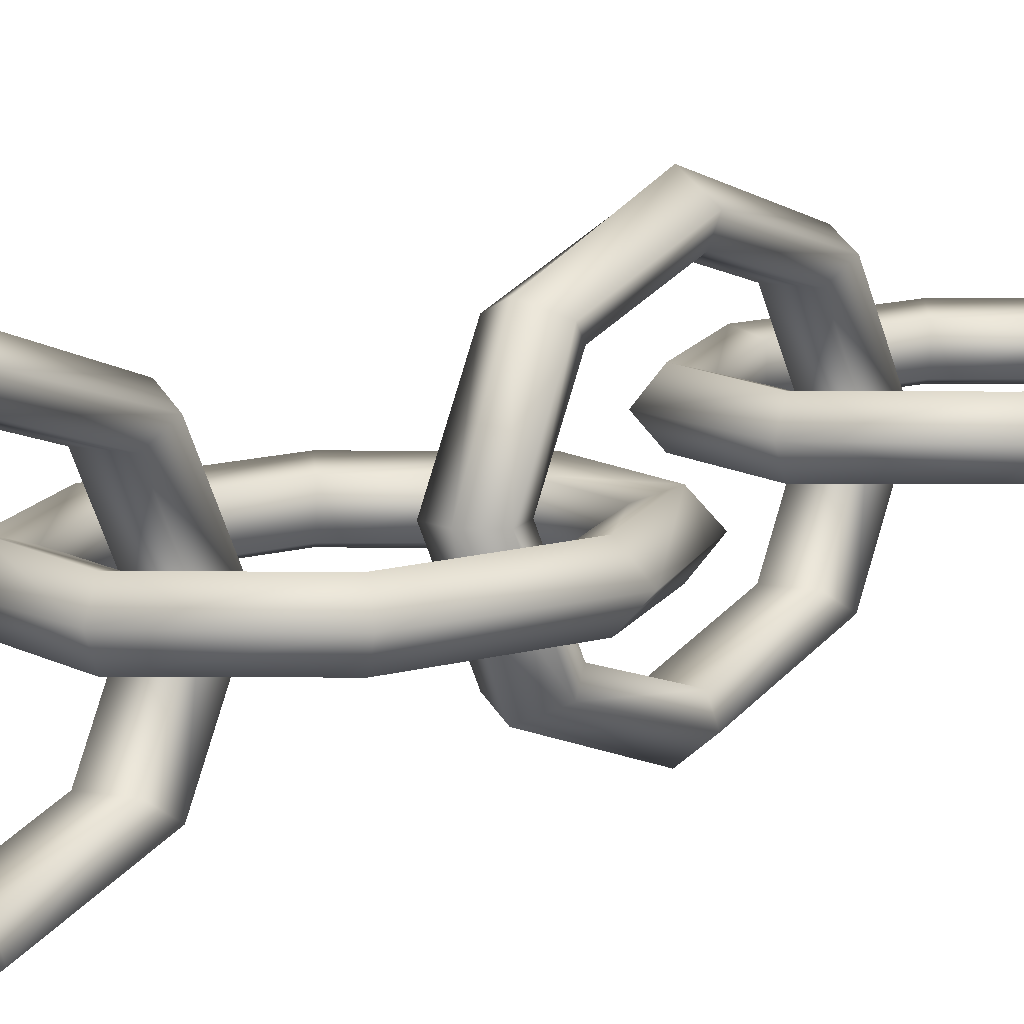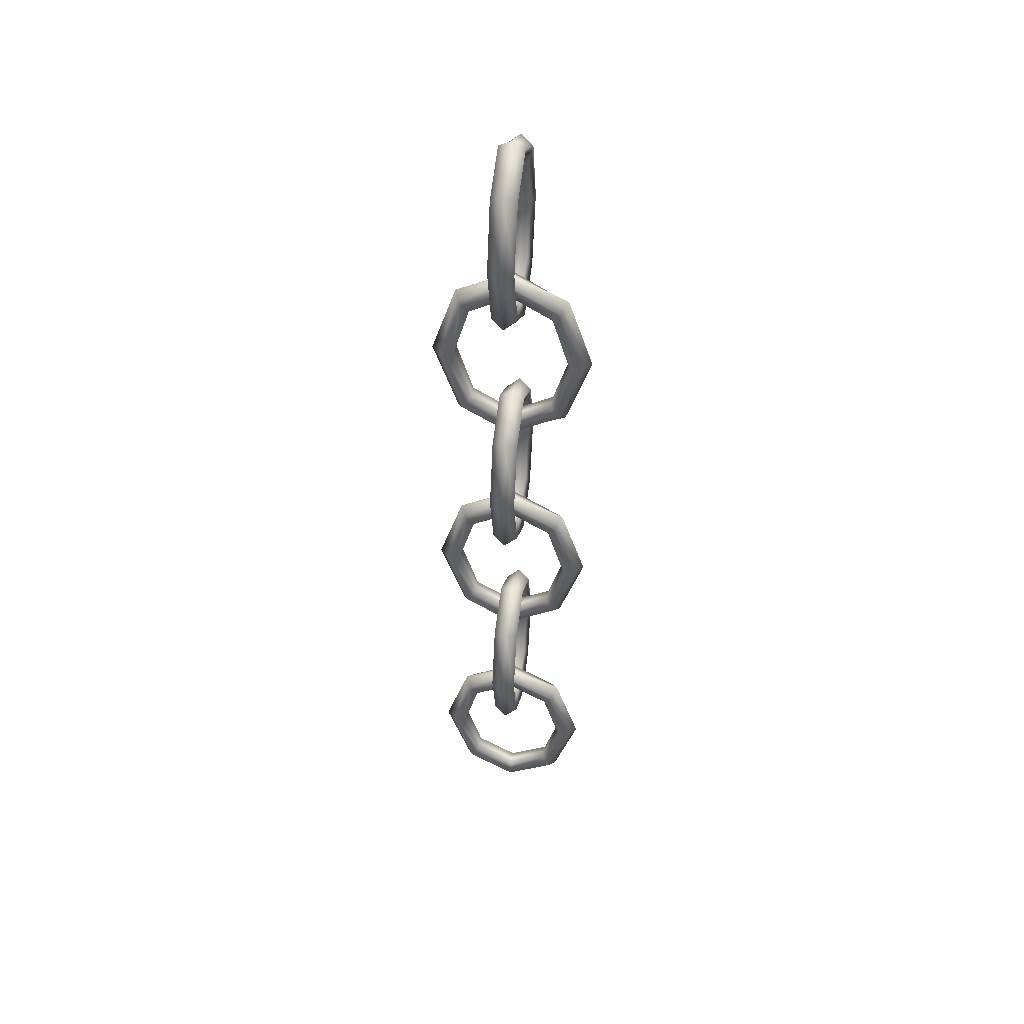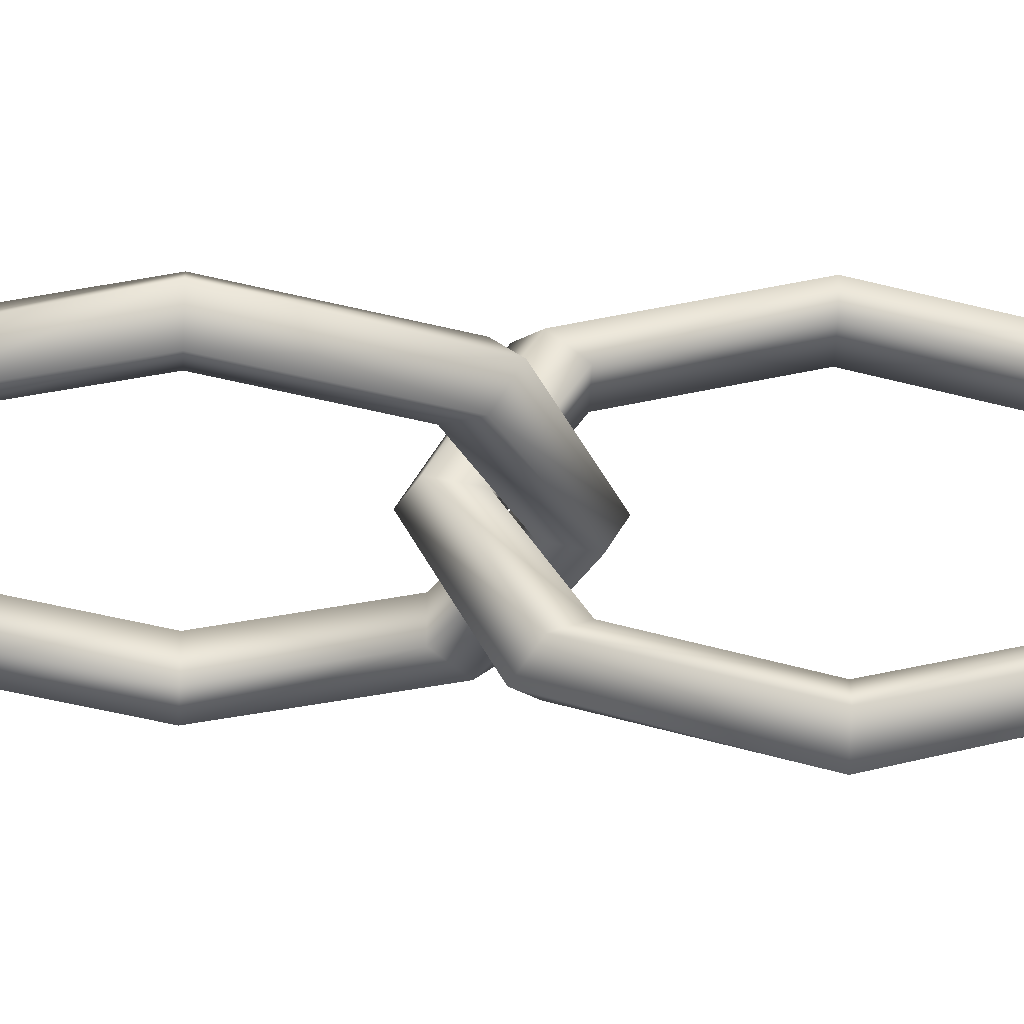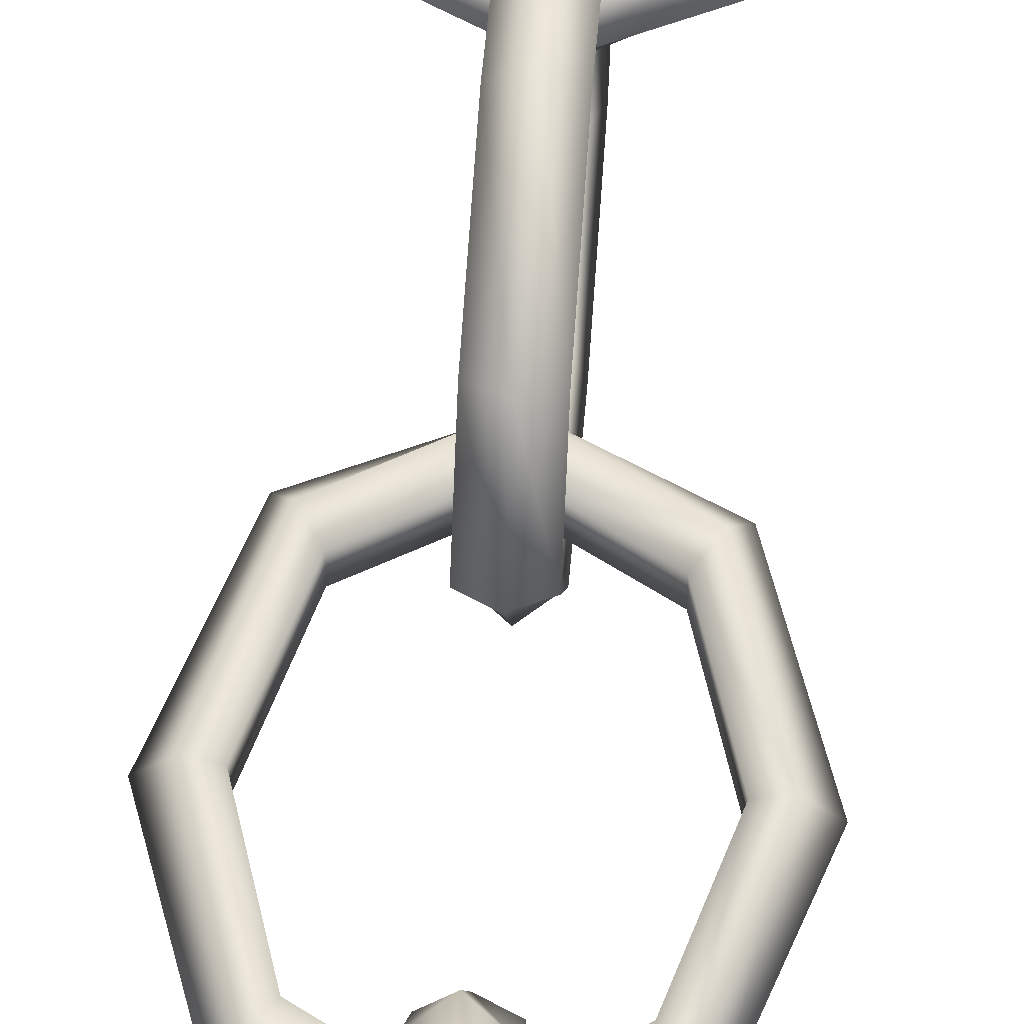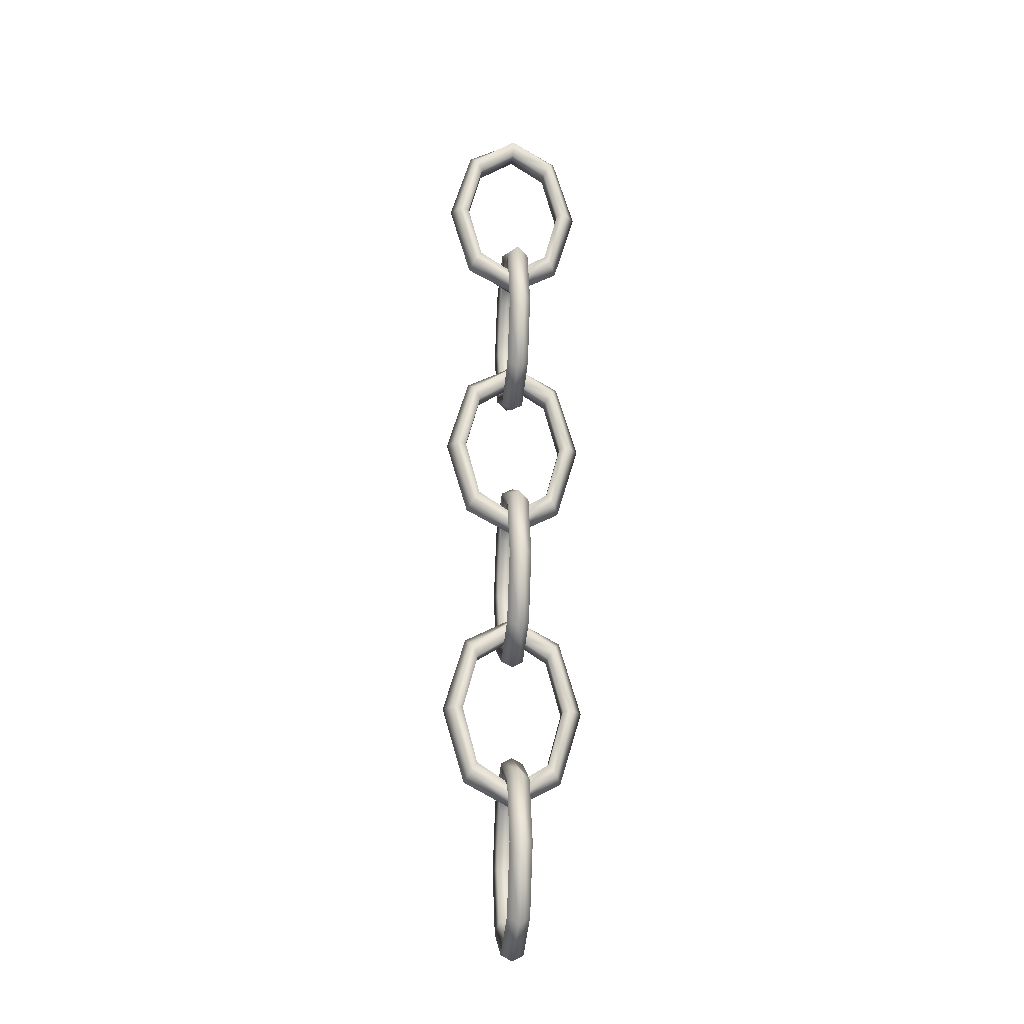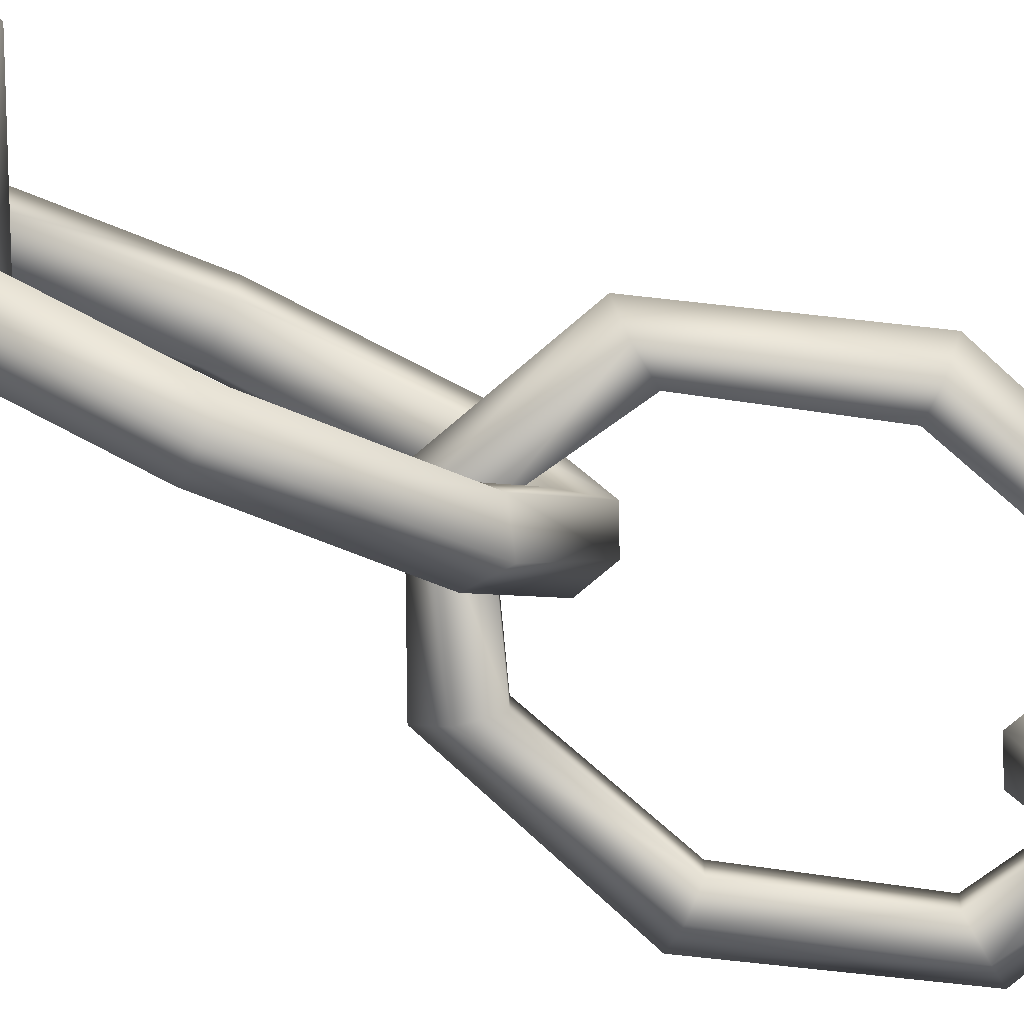
<metadata>
{"format":"obj","ext":"obj","renderer":"f3d","projection":"perspective","resolution":1024,"background":"white","views":[{"elev":9.2,"azim":30.5,"up":"+Z"},{"elev":46.6,"azim":9.5,"up":"+Y"},{"elev":-38.0,"azim":87.8,"up":"+Z"},{"elev":58.8,"azim":4.2,"up":"+Z"},{"elev":-23.5,"azim":82.7,"up":"+Y"},{"elev":-77.2,"azim":-114.5,"up":"+Z"}]}
</metadata>
<code>
o Torus.016_Torus
v 0 -0.43 2e-06
v 0 -0.4011 0.05521
v -0.01404 -0.392 0.04887
v -0.01404 -0.4233 2e-06
v -0.009826 -0.3797 0.04097
v -0.009826 -0.406 2e-06
v 0.009826 -0.3797 0.04097
v 0.009826 -0.406 2e-06
v 0.01404 -0.392 0.04887
v 0.01404 -0.4233 2e-06
v 0 -0.3163 0.0802
v -0.01404 -0.3163 0.06911
v -0.009826 -0.3163 0.05794
v 0.009826 -0.3163 0.05794
v 0.01404 -0.3163 0.06911
v 0 -0.2316 0.05521
v -0.01404 -0.2407 0.04887
v -0.009826 -0.2529 0.04097
v 0.009826 -0.2529 0.04097
v 0.01404 -0.2407 0.04887
v 0 -0.2027 2e-06
v -0.01404 -0.2094 2e-06
v -0.009826 -0.2267 2e-06
v 0.009826 -0.2267 2e-06
v 0.01404 -0.2094 2e-06
v 0 -0.2316 -0.05521
v -0.01404 -0.2407 -0.04887
v -0.009826 -0.2529 -0.04097
v 0.009826 -0.2529 -0.04097
v 0.01404 -0.2407 -0.04886
v 0 -0.3163 -0.08019
v -0.01404 -0.3163 -0.06911
v -0.009826 -0.3163 -0.05794
v 0.009826 -0.3163 -0.05794
v 0.01404 -0.3163 -0.06911
v 0 -0.4004 -0.05521
v -0.01404 -0.392 -0.04887
v -0.009826 -0.3797 -0.04097
v 0.009826 -0.3797 -0.04097
v 0.01404 -0.392 -0.04887
v 0 -0.2622 2e-06
v -0.06167 -0.2334 2e-06
v -0.05459 -0.2242 -0.01257
v 0 -0.2556 -0.01257
v -0.04577 -0.212 -0.008794
v 0 -0.2383 -0.008794
v -0.04577 -0.212 0.008798
v 0 -0.2383 0.008798
v -0.05459 -0.2242 0.01257
v 0 -0.2556 0.01257
v -0.08958 -0.1486 2e-06
v -0.0772 -0.1486 -0.01257
v -0.06472 -0.1486 -0.008794
v -0.06472 -0.1486 0.008799
v -0.0772 -0.1486 0.01257
v -0.06167 -0.06384 2e-06
v -0.05459 -0.07297 -0.01257
v -0.04577 -0.0852 -0.008794
v -0.04577 -0.0852 0.008799
v -0.05459 -0.07297 0.01257
v 0 -0.03497 2e-06
v 0 -0.04164 -0.01257
v 0 -0.05893 -0.008794
v 0 -0.05893 0.008799
v 0 -0.04164 0.01257
v 0.06167 -0.06384 2e-06
v 0.05459 -0.07297 -0.01257
v 0.04577 -0.0852 -0.008794
v 0.04577 -0.0852 0.008799
v 0.05459 -0.07297 0.01257
v 0.08958 -0.1486 2e-06
v 0.0772 -0.1486 -0.01257
v 0.06472 -0.1486 -0.008794
v 0.06472 -0.1486 0.008799
v 0.0772 -0.1486 0.01257
v 0.06167 -0.2326 2e-06
v 0.05459 -0.2242 -0.01257
v 0.04577 -0.212 -0.008794
v 0.04577 -0.212 0.008798
v 0.05459 -0.2242 0.01257
v 0 0.07332 2e-06
v 0.06167 0.1022 2e-06
v 0.05459 0.1113 0.01257
v 0 0.07999 0.01257
v 0.04577 0.1235 0.008799
v 0 0.09728 0.008799
v 0.04577 0.1235 -0.008794
v 0 0.09728 -0.008794
v 0.05459 0.1113 -0.01257
v 0 0.07999 -0.01257
v 0.08958 0.187 2e-06
v 0.0772 0.187 0.01257
v 0.06472 0.187 0.008799
v 0.06472 0.187 -0.008794
v 0.0772 0.187 -0.01257
v 0.06167 0.2717 2e-06
v 0.05459 0.2626 0.01257
v 0.04577 0.2504 0.008799
v 0.04577 0.2504 -0.008794
v 0.05459 0.2626 -0.01257
v 0 0.3006 2e-06
v 0 0.2939 0.01257
v 0 0.2766 0.008799
v 0 0.2766 -0.008794
v 0 0.2939 -0.01257
v -0.06167 0.2717 2e-06
v -0.05459 0.2626 0.01257
v -0.04577 0.2504 0.008799
v -0.04577 0.2504 -0.008794
v -0.05459 0.2626 -0.01257
v -0.08958 0.187 2e-06
v -0.0772 0.187 0.01257
v -0.06472 0.187 0.008799
v -0.06472 0.187 -0.008794
v -0.0772 0.187 -0.01257
v -0.06167 0.1029 2e-06
v -0.05459 0.1113 0.01257
v -0.04577 0.1235 0.008799
v -0.04577 0.1235 -0.008794
v -0.05459 0.1113 -0.01257
v 0 -0.09504 2e-06
v 0 -0.06617 -0.05521
v 0.01404 -0.05703 -0.04887
v 0.01404 -0.08836 2e-06
v 0.009826 -0.04481 -0.04097
v 0.009826 -0.07107 2e-06
v -0.009826 -0.04481 -0.04097
v -0.009826 -0.07107 2e-06
v -0.01404 -0.05703 -0.04887
v -0.01404 -0.08836 2e-06
v 0 0.01861 -0.08019
v 0.01404 0.01861 -0.06911
v 0.009826 0.01861 -0.05794
v -0.009826 0.01861 -0.05794
v -0.01404 0.01861 -0.06911
v 0 0.1034 -0.05521
v 0.01404 0.09424 -0.04887
v 0.009826 0.08202 -0.04097
v -0.009826 0.08202 -0.04097
v -0.01404 0.09424 -0.04887
v 0 0.1322 2e-06
v 0.01404 0.1256 2e-06
v 0.009826 0.1083 2e-06
v -0.009826 0.1083 2e-06
v -0.01404 0.1256 2e-06
v 0 0.1034 0.05521
v 0.01404 0.09424 0.04887
v 0.009826 0.08202 0.04097
v -0.009826 0.08202 0.04097
v -0.01404 0.09424 0.04887
v 0 0.01861 0.0802
v 0.01404 0.01861 0.06911
v 0.009826 0.01861 0.05794
v -0.009826 0.01861 0.05794
v -0.01404 0.01861 0.06911
v 0 -0.06542 0.05521
v 0.01404 -0.05703 0.04887
v 0.009826 -0.04481 0.04097
v -0.009826 -0.04481 0.04097
v -0.01404 -0.05703 0.04887
v 0 -0.5983 2e-06
v 0.06167 -0.5695 2e-06
v 0.05459 -0.5603 0.01257
v 0 -0.5917 0.01257
v 0.04577 -0.5481 0.008798
v 0 -0.5744 0.008798
v 0.04577 -0.5481 -0.008794
v 0 -0.5744 -0.008794
v 0.05459 -0.5603 -0.01257
v 0 -0.5917 -0.01257
v 0.08958 -0.4847 2e-06
v 0.0772 -0.4847 0.01257
v 0.06472 -0.4847 0.008798
v 0.06472 -0.4847 -0.008794
v 0.0772 -0.4847 -0.01257
v 0.06167 -0.3999 2e-06
v 0.05459 -0.4091 0.01257
v 0.04577 -0.4213 0.008798
v 0.04577 -0.4213 -0.008794
v 0.05459 -0.4091 -0.01257
v 0 -0.371 2e-06
v 0 -0.3777 0.01257
v 0 -0.395 0.008798
v 0 -0.395 -0.008794
v 0 -0.3777 -0.01257
v -0.06167 -0.3999 2e-06
v -0.05459 -0.4091 0.01257
v -0.04577 -0.4213 0.008798
v -0.04577 -0.4213 -0.008794
v -0.05459 -0.4091 -0.01257
v -0.08958 -0.4847 2e-06
v -0.0772 -0.4847 0.01257
v -0.06472 -0.4847 0.008798
v -0.06472 -0.4847 -0.008794
v -0.0772 -0.4847 -0.01257
v -0.06167 -0.5687 2e-06
v -0.05459 -0.5603 0.01257
v -0.04577 -0.5481 0.008798
v -0.04577 -0.5481 -0.008794
v -0.05459 -0.5603 -0.01257
v 0 0.241 2e-06
v 0 0.2699 0.05521
v -0.01404 0.279 0.04887
v -0.01404 0.2477 2e-06
v -0.009826 0.2913 0.04097
v -0.009826 0.265 2e-06
v 0.009826 0.2913 0.04097
v 0.009826 0.265 2e-06
v 0.01404 0.279 0.04887
v 0.01404 0.2477 2e-06
v 0 0.3547 0.0802
v -0.01404 0.3547 0.06911
v -0.009826 0.3547 0.05794
v 0.009826 0.3547 0.05794
v 0.01404 0.3547 0.06911
v 0 0.4395 0.05521
v -0.01404 0.4303 0.04887
v -0.009826 0.4181 0.04097
v 0.009826 0.4181 0.04097
v 0.01404 0.4303 0.04887
v 0 0.4683 2e-06
v -0.01404 0.4617 2e-06
v -0.009826 0.4444 2e-06
v 0.009826 0.4444 2e-06
v 0.01404 0.4617 2e-06
v 0 0.4395 -0.05521
v -0.01404 0.4303 -0.04887
v -0.009826 0.4181 -0.04097
v 0.009826 0.4181 -0.04097
v 0.01404 0.4303 -0.04887
v 0 0.3547 -0.08019
v -0.01404 0.3547 -0.06911
v -0.009826 0.3547 -0.05794
v 0.009826 0.3547 -0.05794
v 0.01404 0.3547 -0.06911
v 0 0.2707 -0.05521
v -0.01404 0.279 -0.04887
v -0.009826 0.2913 -0.04097
v 0.009826 0.2913 -0.04097
v 0.01404 0.279 -0.04887
f 1 2 3 4
f 4 3 5 6
f 6 5 7 8
f 8 7 9 10
f 1 10 9 2
f 2 11 12 3
f 3 12 13 5
f 5 13 14 7
f 7 14 15 9
f 9 15 11 2
f 11 16 17 12
f 12 17 18 13
f 13 18 19 14
f 14 19 20 15
f 15 20 16 11
f 16 21 22 17
f 17 22 23 18
f 18 23 24 19
f 19 24 25 20
f 20 25 21 16
f 21 26 27 22
f 22 27 28 23
f 23 28 29 24
f 24 29 30 25
f 25 30 26 21
f 26 31 32 27
f 27 32 33 28
f 28 33 34 29
f 29 34 35 30
f 30 35 31 26
f 31 36 37 32
f 32 37 38 33
f 33 38 39 34
f 34 39 40 35
f 35 40 36 31
f 36 1 4 37
f 37 4 6 38
f 38 6 8 39
f 39 8 10 40
f 1 36 40 10
f 41 42 43 44
f 44 43 45 46
f 46 45 47 48
f 48 47 49 50
f 41 50 49 42
f 42 51 52 43
f 43 52 53 45
f 45 53 54 47
f 47 54 55 49
f 49 55 51 42
f 51 56 57 52
f 52 57 58 53
f 53 58 59 54
f 54 59 60 55
f 55 60 56 51
f 56 61 62 57
f 57 62 63 58
f 58 63 64 59
f 59 64 65 60
f 60 65 61 56
f 61 66 67 62
f 62 67 68 63
f 63 68 69 64
f 64 69 70 65
f 65 70 66 61
f 66 71 72 67
f 67 72 73 68
f 68 73 74 69
f 69 74 75 70
f 70 75 71 66
f 71 76 77 72
f 72 77 78 73
f 73 78 79 74
f 74 79 80 75
f 75 80 76 71
f 76 41 44 77
f 77 44 46 78
f 78 46 48 79
f 79 48 50 80
f 41 76 80 50
f 81 82 83 84
f 84 83 85 86
f 86 85 87 88
f 88 87 89 90
f 81 90 89 82
f 82 91 92 83
f 83 92 93 85
f 85 93 94 87
f 87 94 95 89
f 89 95 91 82
f 91 96 97 92
f 92 97 98 93
f 93 98 99 94
f 94 99 100 95
f 95 100 96 91
f 96 101 102 97
f 97 102 103 98
f 98 103 104 99
f 99 104 105 100
f 100 105 101 96
f 101 106 107 102
f 102 107 108 103
f 103 108 109 104
f 104 109 110 105
f 105 110 106 101
f 106 111 112 107
f 107 112 113 108
f 108 113 114 109
f 109 114 115 110
f 110 115 111 106
f 111 116 117 112
f 112 117 118 113
f 113 118 119 114
f 114 119 120 115
f 115 120 116 111
f 116 81 84 117
f 117 84 86 118
f 118 86 88 119
f 119 88 90 120
f 81 116 120 90
f 121 122 123 124
f 124 123 125 126
f 126 125 127 128
f 128 127 129 130
f 121 130 129 122
f 122 131 132 123
f 123 132 133 125
f 125 133 134 127
f 127 134 135 129
f 129 135 131 122
f 131 136 137 132
f 132 137 138 133
f 133 138 139 134
f 134 139 140 135
f 135 140 136 131
f 136 141 142 137
f 137 142 143 138
f 138 143 144 139
f 139 144 145 140
f 140 145 141 136
f 141 146 147 142
f 142 147 148 143
f 143 148 149 144
f 144 149 150 145
f 145 150 146 141
f 146 151 152 147
f 147 152 153 148
f 148 153 154 149
f 149 154 155 150
f 150 155 151 146
f 151 156 157 152
f 152 157 158 153
f 153 158 159 154
f 154 159 160 155
f 155 160 156 151
f 156 121 124 157
f 157 124 126 158
f 158 126 128 159
f 159 128 130 160
f 121 156 160 130
f 161 162 163 164
f 164 163 165 166
f 166 165 167 168
f 168 167 169 170
f 161 170 169 162
f 162 171 172 163
f 163 172 173 165
f 165 173 174 167
f 167 174 175 169
f 169 175 171 162
f 171 176 177 172
f 172 177 178 173
f 173 178 179 174
f 174 179 180 175
f 175 180 176 171
f 176 181 182 177
f 177 182 183 178
f 178 183 184 179
f 179 184 185 180
f 180 185 181 176
f 181 186 187 182
f 182 187 188 183
f 183 188 189 184
f 184 189 190 185
f 185 190 186 181
f 186 191 192 187
f 187 192 193 188
f 188 193 194 189
f 189 194 195 190
f 190 195 191 186
f 191 196 197 192
f 192 197 198 193
f 193 198 199 194
f 194 199 200 195
f 195 200 196 191
f 196 161 164 197
f 197 164 166 198
f 198 166 168 199
f 199 168 170 200
f 161 196 200 170
f 201 202 203 204
f 204 203 205 206
f 206 205 207 208
f 208 207 209 210
f 201 210 209 202
f 202 211 212 203
f 203 212 213 205
f 205 213 214 207
f 207 214 215 209
f 209 215 211 202
f 211 216 217 212
f 212 217 218 213
f 213 218 219 214
f 214 219 220 215
f 215 220 216 211
f 216 221 222 217
f 217 222 223 218
f 218 223 224 219
f 219 224 225 220
f 220 225 221 216
f 221 226 227 222
f 222 227 228 223
f 223 228 229 224
f 224 229 230 225
f 225 230 226 221
f 226 231 232 227
f 227 232 233 228
f 228 233 234 229
f 229 234 235 230
f 230 235 231 226
f 231 236 237 232
f 232 237 238 233
f 233 238 239 234
f 234 239 240 235
f 235 240 236 231
f 236 201 204 237
f 237 204 206 238
f 238 206 208 239
f 239 208 210 240
f 201 236 240 210

</code>
